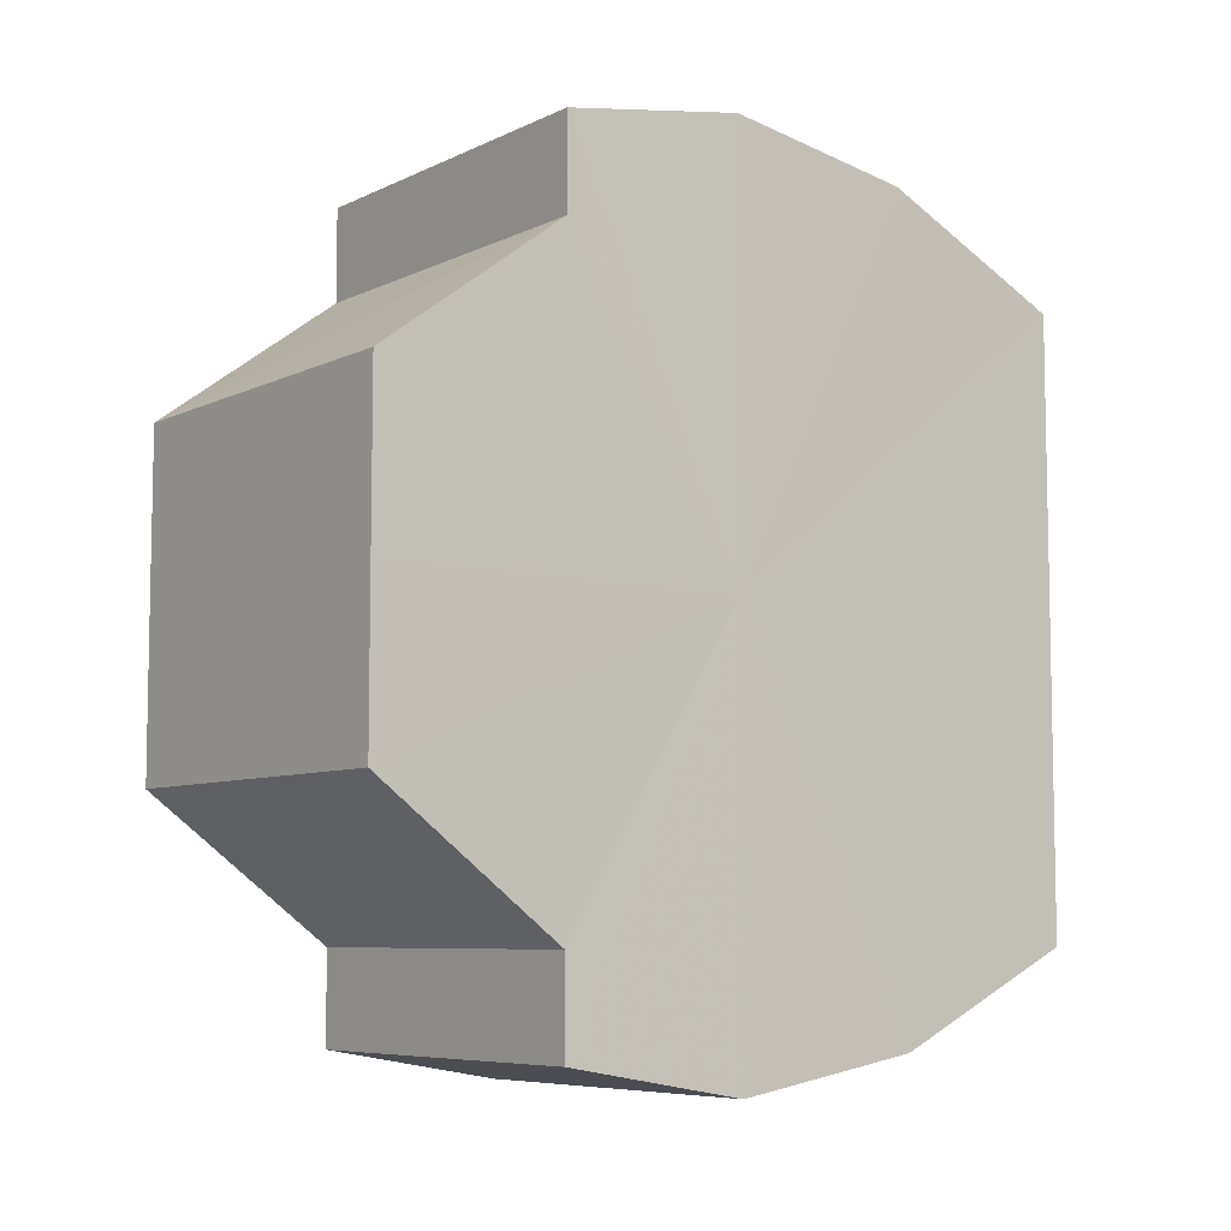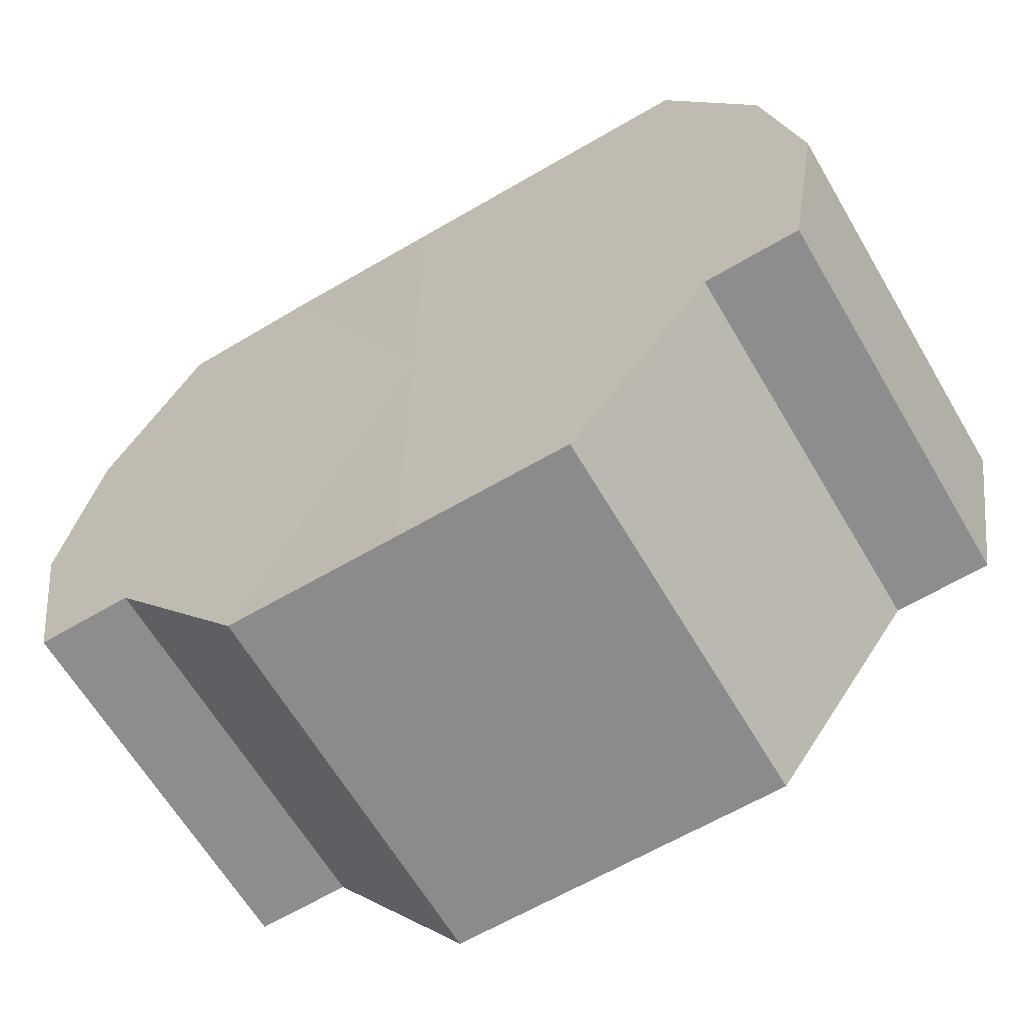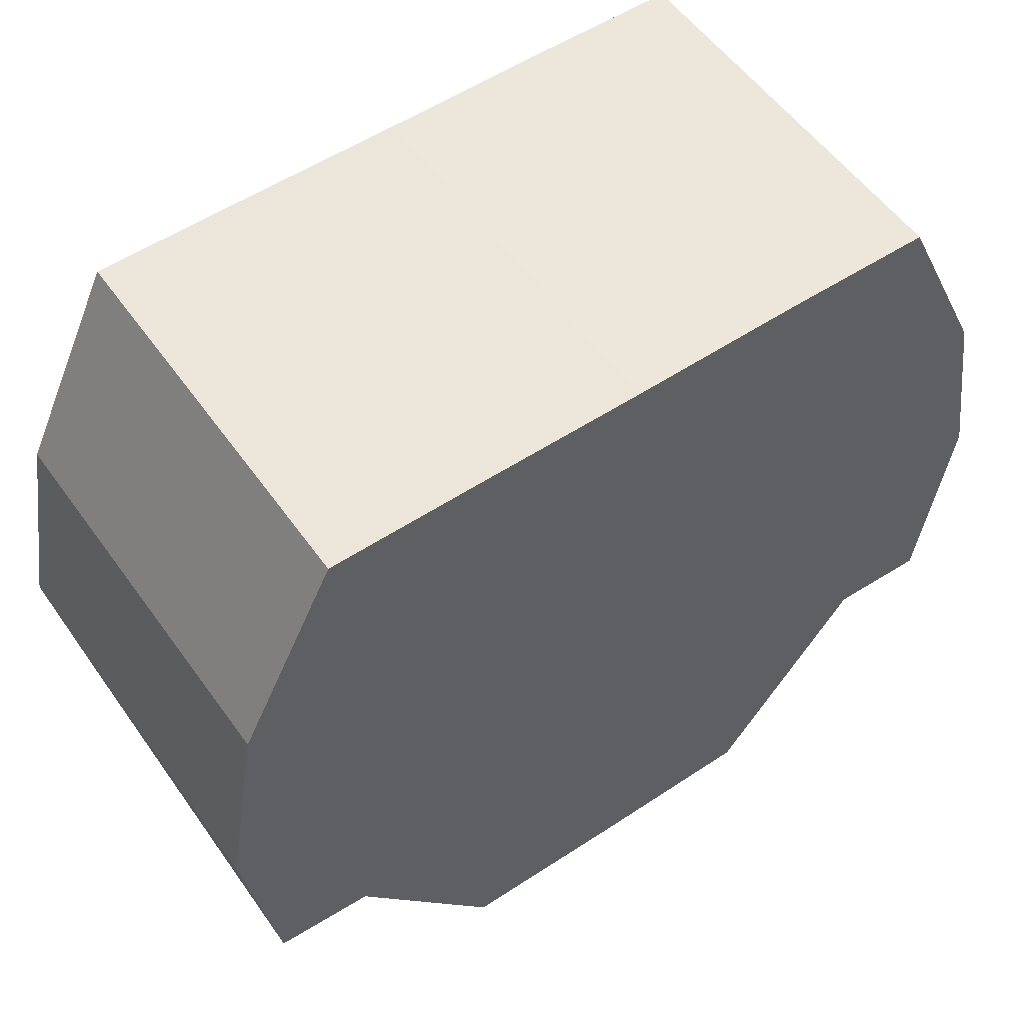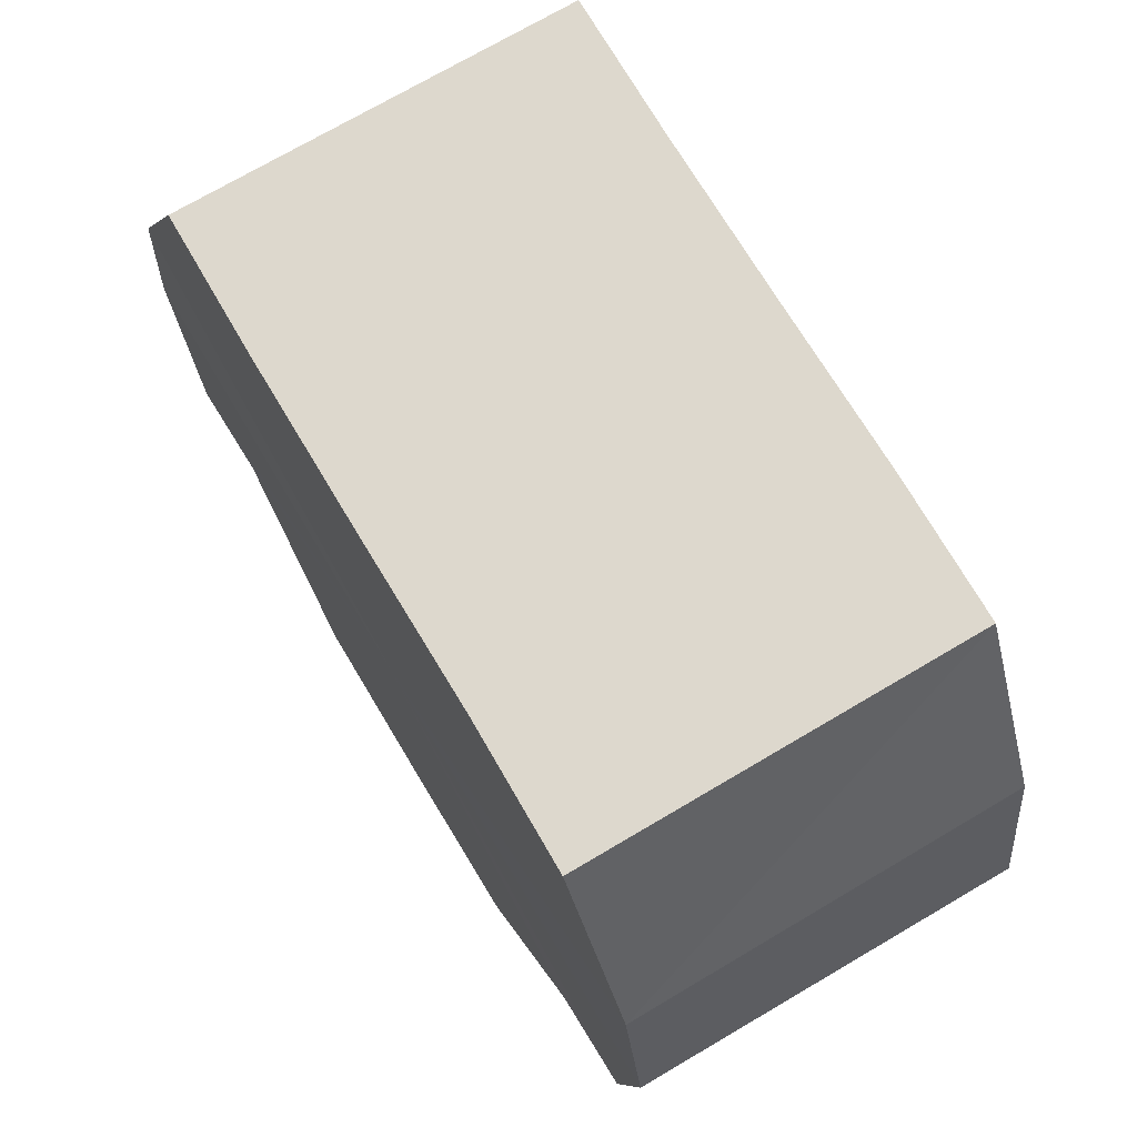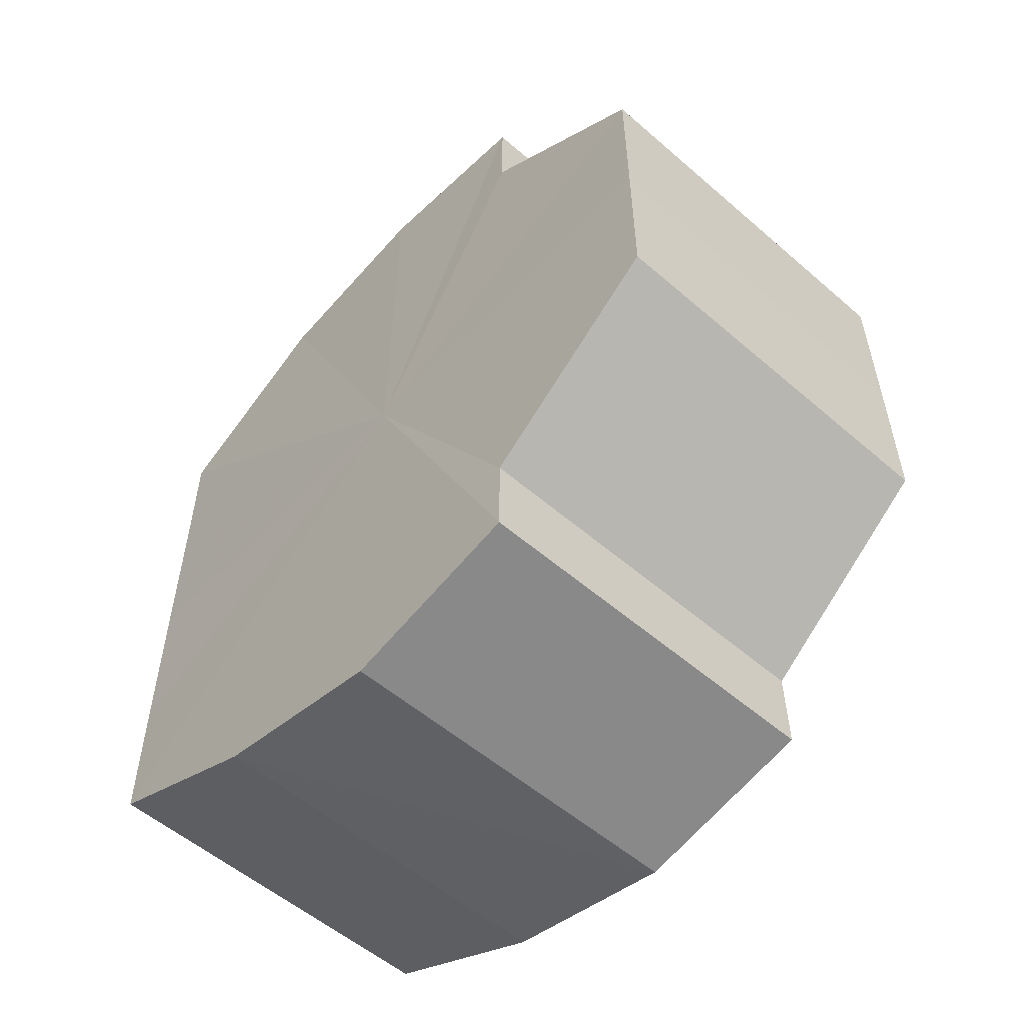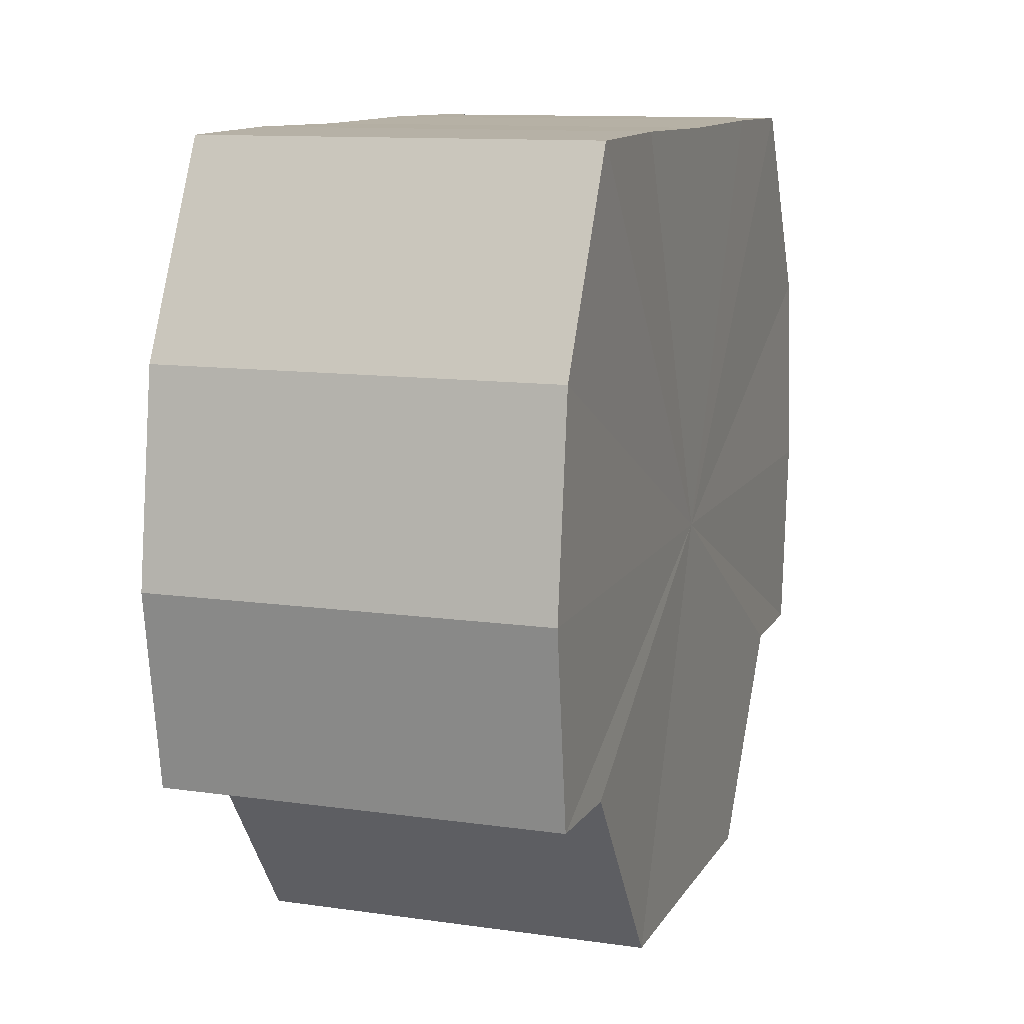
<metadata>
{"format":"obj","ext":"obj","renderer":"f3d","projection":"perspective","resolution":1024,"background":"white","views":[{"elev":-7.1,"azim":52.8,"up":"+Z"},{"elev":-64.2,"azim":-59.4,"up":"+Y"},{"elev":54.2,"azim":-124.8,"up":"+Y"},{"elev":72.0,"azim":-30.8,"up":"+Y"},{"elev":-54.9,"azim":-42.3,"up":"+Z"},{"elev":11.6,"azim":-160.8,"up":"+Y"}]}
</metadata>
<code>
o 20031
v 2229 1863 7.217
v 2229 1863 7.208
v 2229 1863 7.217
v 2229 1863 7.201
v 2229 1863 7.208
v 2229 1863 7.196
v 2229 1863 7.201
v 2229 1863 7.225
v 2229 1863 7.225
v 2229 1863 7.233
v 2229 1863 7.233
v 2229 1863 7.238
v 2229 1863 7.238
v 2229 1863 7.233
v 2229 1863 7.233
v 2229 1863 7.225
v 2229 1863 7.225
v 2229 1863 7.217
v 2229 1863 7.217
v 2229 1863 7.208
v 2229 1863 7.208
v 2229 1863 7.201
v 2229 1863 7.201
v 2229 1863 7.196
v 2229 1863 7.196
v 2229 1863 7.217
v 2229 1863 7.201
v 2229 1863 7.194
v 2229 1863 7.208
v 2229 1863 7.196
v 2229 1863 7.217
v 2229 1863 7.201
v 2229 1863 7.225
v 2229 1863 7.208
v 2229 1863 7.233
v 2229 1863 7.217
v 2229 1863 7.225
v 2229 1863 7.233
v 2229 1863 7.238
v 2229 1863 7.239
v 2229 1863 7.238
v 2229 1863 7.239
v 2229 1863 7.238
v 2229 1863 7.238
v 2229 1863 7.239
v 2229 1863 7.233
v 2229 1863 7.238
v 2229 1863 7.225
v 2229 1863 7.233
v 2229 1863 7.217
v 2229 1863 7.225
v 2229 1863 7.208
v 2229 1863 7.217
v 2229 1863 7.201
v 2229 1863 7.208
v 2229 1863 7.196
v 2229 1863 7.201
v 2229 1863 7.194
v 2229 1863 7.196
v 2229 1863 7.196
v 2229 1863 7.194
v 2229 1863 7.196
v 2229 1863 7.194
v 2229 1863 7.196
v 2229 1863 7.194
v 2229 1863 7.201
v 2229 1863 7.196
v 2229 1863 7.208
v 2229 1863 7.201
v 2229 1863 7.217
v 2229 1863 7.208
v 2229 1863 7.225
v 2229 1863 7.217
v 2229 1863 7.233
v 2229 1863 7.225
v 2229 1863 7.238
v 2229 1863 7.233
v 2229 1863 7.239
v 2229 1863 7.238
v 2229 1863 7.238
v 2229 1863 7.239
v 2229 1863 7.217
v 2229 1863 7.217
v 2229 1863 7.208
v 2229 1863 7.225
v 2229 1863 7.201
v 2229 1863 7.233
v 2229 1863 7.196
v 2229 1863 7.238
v 2229 1863 7.194
v 2229 1863 7.239
v 2229 1863 7.196
v 2229 1863 7.238
v 2229 1863 7.201
v 2229 1863 7.233
v 2229 1863 7.208
v 2229 1863 7.225
v 2229 1863 7.217
f 1 2 3
f 2 4 5
f 4 6 7
f 8 1 9
f 10 8 11
f 12 10 13
f 13 14 15
f 15 16 17
f 17 18 19
f 19 20 21
f 21 22 23
f 23 24 25
f 26 24 27
f 26 28 24
f 26 27 29
f 26 30 28
f 26 29 31
f 26 32 30
f 26 31 33
f 26 34 32
f 26 33 35
f 26 36 34
f 26 37 36
f 26 38 37
f 26 39 38
f 26 40 39
f 26 35 41
f 26 41 40
f 42 41 43
f 44 45 42
f 46 47 44
f 48 49 46
f 50 51 48
f 52 53 50
f 54 55 52
f 56 57 54
f 58 59 56
f 60 61 58
f 62 63 60
f 63 64 65
f 64 66 67
f 66 68 69
f 68 70 71
f 70 72 73
f 72 74 75
f 74 76 77
f 76 78 79
f 78 80 81
f 82 83 84
f 82 85 83
f 82 84 86
f 82 87 85
f 82 86 88
f 82 89 87
f 82 88 90
f 82 91 89
f 82 90 92
f 82 93 91
f 82 92 94
f 82 95 93
f 82 94 96
f 82 97 95
f 82 96 98
f 82 98 97

</code>
